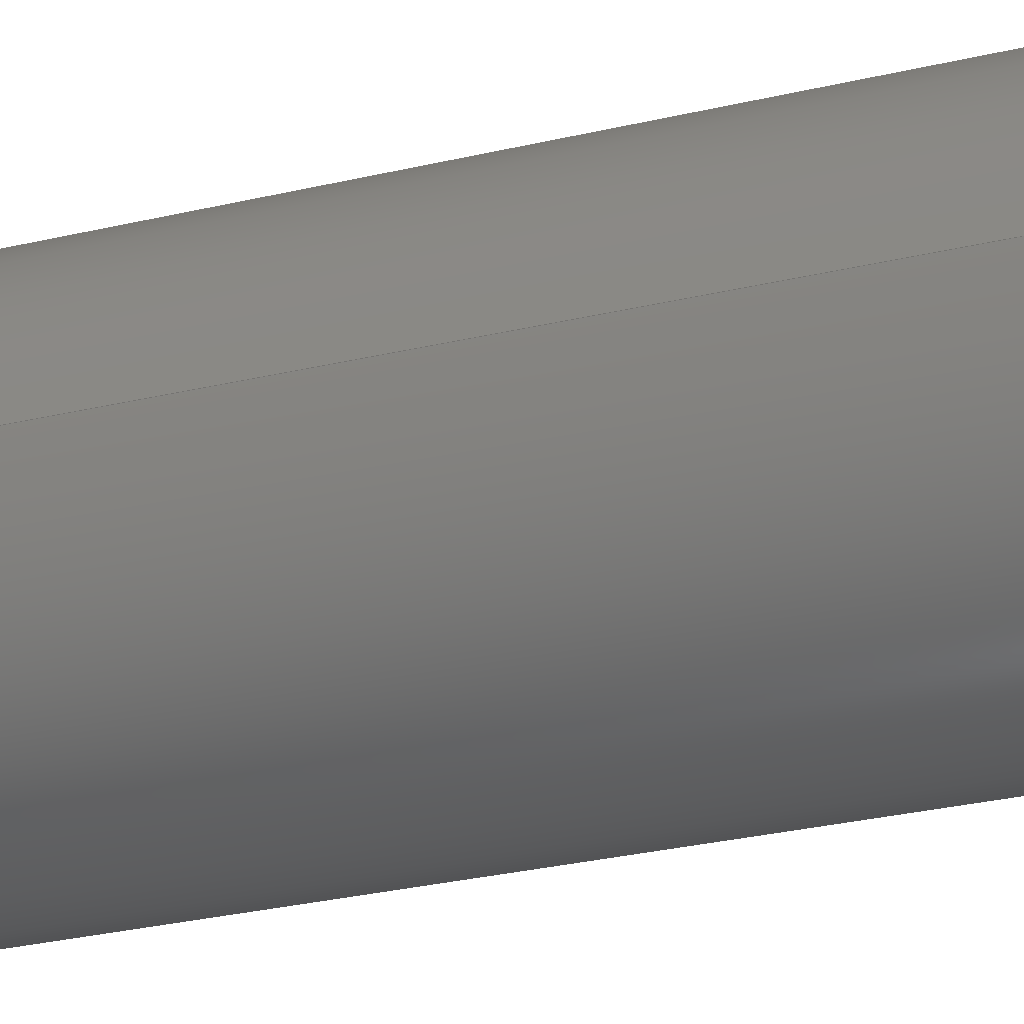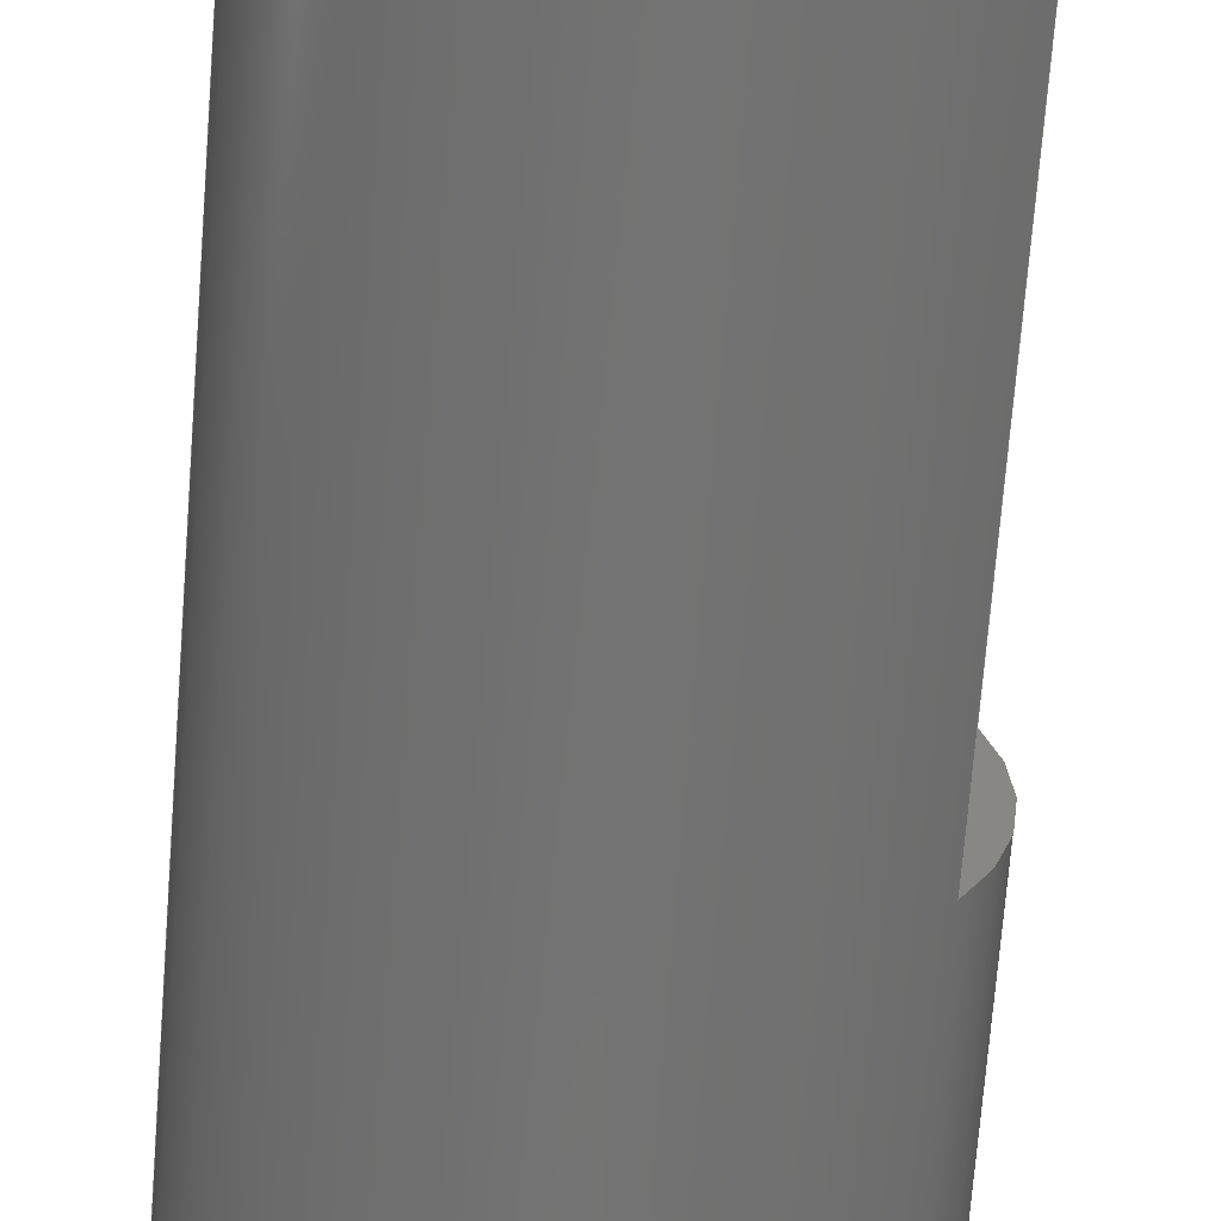
<metadata>
{"format":"step","ext":"step","renderer":"f3d","projection":"perspective","resolution":1024,"background":"white","views":[{"elev":-26.2,"azim":-68.6,"up":"+Y"},{"elev":-65.4,"azim":-4.3,"up":"+Y"}]}
</metadata>
<code>
ISO-10303-21;
DATA;
#1 = AXIS2_PLACEMENT_3D ( 'NONE', #298, #17, #21 ) ;
#2 = ORIENTED_EDGE ( 'NONE', *, *, #107, .F. ) ;
#3 = ORIENTED_EDGE ( 'NONE', *, *, #272, .F. ) ;
#4 = FACE_OUTER_BOUND ( 'NONE', #280, .T. ) ;
#5 = PERSON_AND_ORGANIZATION ( #118, #184 ) ;
#6 = DIRECTION ( 'NONE',  ( -0, -0, 1 ) ) ;
#7 = ADVANCED_FACE ( 'NONE', ( #8 ), #161, .T. ) ;
#8 = FACE_OUTER_BOUND ( 'NONE', #136, .T. ) ;
#9 = CARTESIAN_POINT ( 'NONE',  ( 2.5, 0, 21.5 ) ) ;
#10 = VECTOR ( 'NONE', #145, 1000 ) ;
#11 = AXIS2_PLACEMENT_3D ( 'NONE', #286, #150, #104 ) ;
#12 = DIRECTION ( 'NONE',  ( -0, -0, -1 ) ) ;
#13 = ADVANCED_FACE ( 'NONE', ( #4 ), #51, .T. ) ;
#14 = DIRECTION ( 'NONE',  ( -1, 0, 0 ) ) ;
#15 = DIRECTION ( 'NONE',  ( 0, 0, 1 ) ) ;
#16 = DIRECTION ( 'NONE',  ( -1, 0, 0 ) ) ;
#17 = DIRECTION ( 'NONE',  ( 0, 0, 1 ) ) ;
#18 = ADVANCED_FACE ( 'NONE', ( #234 ), #254, .F. ) ;
#19 = ORIENTED_EDGE ( 'NONE', *, *, #75, .T. ) ;
#20 = EDGE_CURVE ( 'NONE', #29, #78, #148, .T. ) ;
#21 = DIRECTION ( 'NONE',  ( 1, 0, 0 ) ) ;
#22 = AXIS2_PLACEMENT_3D ( 'NONE', #214, #98, #252 ) ;
#23 = LOCAL_TIME ( 18, 20, 42, #279 ) ;
#24 = APPROVAL_DATE_TIME ( #156, #241 ) ;
#25 = MECHANICAL_CONTEXT ( 'NONE', #248, 'mechanical' ) ;
#26 = CC_DESIGN_APPROVAL ( #180, ( #285 ) ) ;
#27 = CC_DESIGN_DATE_AND_TIME_ASSIGNMENT ( #213, #121, ( #285 ) ) ;
#28 = ORIENTED_EDGE ( 'NONE', *, *, #66, .T. ) ;
#29 = VERTEX_POINT ( 'NONE', #125 ) ;
#30 = DIRECTION ( 'NONE',  ( 0, 0, -1 ) ) ;
#31 = ORIENTED_EDGE ( 'NONE', *, *, #272, .T. ) ;
#32 = FACE_OUTER_BOUND ( 'NONE', #140, .T. ) ;
#33 = FACE_OUTER_BOUND ( 'NONE', #282, .T. ) ;
#34 = EDGE_CURVE ( 'NONE', #100, #266, #284, .T. ) ;
#35 = AXIS2_PLACEMENT_3D ( 'NONE', #243, #197, #149 ) ;
#36 = FACE_OUTER_BOUND ( 'NONE', #163, .T. ) ;
#37 = CARTESIAN_POINT ( 'NONE',  ( 2.5, 1.139, 21.27 ) ) ;
#38 = CARTESIAN_POINT ( 'NONE',  ( 0, 0, 21.5 ) ) ;
#39 = EDGE_CURVE ( 'NONE', #256, #29, #230, .T. ) ;
#40 = AXIS2_PLACEMENT_3D ( 'NONE', #50, #191, #257 ) ;
#41 = CALENDAR_DATE ( 2024, 5, 5 ) ;
#42 = AXIS2_PLACEMENT_3D ( 'NONE', #262, #106, #87 ) ;
#43 = APPROVAL_STATUS ( 'not_yet_approved' ) ;
#44 = PERSON_AND_ORGANIZATION ( #118, #184 ) ;
#45 = DIRECTION ( 'NONE',  ( 0, 0, 1 ) ) ;
#46 = APPROVAL_PERSON_ORGANIZATION ( #267, #241, #226 ) ;
#47 = PERSON_AND_ORGANIZATION ( #118, #184 ) ;
#48 = DESIGN_CONTEXT ( 'detailed design', #294, 'design' ) ;
#49 = PRODUCT_RELATED_PRODUCT_CATEGORY ( 'detail', '', ( #245 ) ) ;
#50 = CARTESIAN_POINT ( 'NONE',  ( 0, 0, 9.5 ) ) ;
#51 = CONICAL_SURFACE ( 'NONE', #206, 2.5, 0.7854 ) ;
#52 = CIRCLE ( 'NONE', #11, 3 ) ;
#53 = ORIENTED_EDGE ( 'NONE', *, *, #253, .F. ) ;
#54 = EDGE_CURVE ( 'NONE', #277, #78, #190, .T. ) ;
#55 = SHAPE_DEFINITION_REPRESENTATION ( #154, #112 ) ;
#56 = ORIENTED_EDGE ( 'NONE', *, *, #253, .T. ) ;
#57 = ORIENTED_EDGE ( 'NONE', *, *, #235, .T. ) ;
#58 = CIRCLE ( 'NONE', #35, 2.5 ) ;
#59 = CARTESIAN_POINT ( 'NONE',  ( -2.5, 0, 21.5 ) ) ;
#60 = ADVANCED_FACE ( 'NONE', ( #32 ), #261, .T. ) ;
#61 = DIRECTION ( 'NONE',  ( -0, -0, -1 ) ) ;
#62 = CARTESIAN_POINT ( 'NONE',  ( 2.5, -1.137, 21.27 ) ) ;
#63 = LOCAL_TIME ( 18, 20, 42, #159 ) ;
#64 = CARTESIAN_POINT ( 'NONE',  ( 3, 3.674e-16, 0 ) ) ;
#65 = CARTESIAN_POINT ( 'NONE',  ( 0, 0, 0 ) ) ;
#66 = EDGE_CURVE ( 'NONE', #186, #29, #166, .T. ) ;
#67 = CARTESIAN_POINT ( 'NONE',  ( 2.5, 1.658, 21 ) ) ;
#68 = ADVANCED_FACE ( 'NONE', ( #33 ), #88, .T. ) ;
#69 = APPROVAL_STATUS ( 'not_yet_approved' ) ;
#70 = ORIENTED_EDGE ( 'NONE', *, *, #297, .F. ) ;
#71 = LINE ( 'NONE', #246, #278 ) ;
#72 = CARTESIAN_POINT ( 'NONE',  ( 0, 0, 9.5 ) ) ;
#73 = AXIS2_PLACEMENT_3D ( 'NONE', #292, #45, #269 ) ;
#74 = PERSON_AND_ORGANIZATION ( #118, #184 ) ;
#75 = EDGE_CURVE ( 'NONE', #266, #77, #237, .T. ) ;
#76 = ORIENTED_EDGE ( 'NONE', *, *, #54, .T. ) ;
#77 = VERTEX_POINT ( 'NONE', #242 ) ;
#78 = VERTEX_POINT ( 'NONE', #102 ) ;
#79 = ORIENTED_EDGE ( 'NONE', *, *, #297, .T. ) ;
#80 = DIRECTION ( 'NONE',  ( 0, 0, 1 ) ) ;
#81 = CLOSED_SHELL ( 'NONE', ( #60, #144, #68, #7, #202, #18, #221, #13 ) ) ;
#82 = AXIS2_PLACEMENT_3D ( 'NONE', #38, #61, #14 ) ;
#83 = CYLINDRICAL_SURFACE ( 'NONE', #82, 3 ) ;
#84 = DIRECTION ( 'NONE',  ( -0, -0, -1 ) ) ;
#85 = CARTESIAN_POINT ( 'NONE',  ( -3, 0, 0 ) ) ;
#86 = AXIS2_PLACEMENT_3D ( 'NONE', #216, #12, #287 ) ;
#87 = DIRECTION ( 'NONE',  ( 1, 0, 0 ) ) ;
#88 = CYLINDRICAL_SURFACE ( 'NONE', #86, 3 ) ;
#89 = ORIENTED_EDGE ( 'NONE', *, *, #20, .T. ) ;
#90 = PERSON_AND_ORGANIZATION ( #118, #184 ) ;
#91 = PERSON_AND_ORGANIZATION_ROLE ( 'classification_officer' ) ;
#92 = APPROVAL_ROLE ( '' ) ;
#93 = CC_DESIGN_PERSON_AND_ORGANIZATION_ASSIGNMENT ( #44, #271, ( #94 ) ) ;
#94 = PRODUCT_DEFINITION_FORMATION_WITH_SPECIFIED_SOURCE ( 'ANY', '', #245, .NOT_KNOWN. ) ;
#95 = ORIENTED_EDGE ( 'NONE', *, *, #75, .F. ) ;
#96 = EDGE_LOOP ( 'NONE', ( #208, #79, #249, #231, #56, #95 ) ) ;
#97 = APPROVAL_STATUS ( 'not_yet_approved' ) ;
#98 = DIRECTION ( 'NONE',  ( 0, 0, -1 ) ) ;
#99 = APPROVAL_DATE_TIME ( #274, #180 ) ;
#100 = VERTEX_POINT ( 'NONE', #217 ) ;
#101 = ORIENTED_EDGE ( 'NONE', *, *, #259, .T. ) ;
#102 = CARTESIAN_POINT ( 'NONE',  ( -3, 0, 21 ) ) ;
#103 = APPROVAL_PERSON_ORGANIZATION ( #74, #229, #92 ) ;
#104 = DIRECTION ( 'NONE',  ( 1, 0, 0 ) ) ;
#105 = EDGE_CURVE ( 'NONE', #78, #162, #198, .T. ) ;
#106 = DIRECTION ( 'NONE',  ( 0, 0, 1 ) ) ;
#107 = EDGE_CURVE ( 'NONE', #266, #256, #108, .T. ) ;
#108 = LINE ( 'NONE', #110, #250 ) ;
#109 = LOCAL_TIME ( 18, 20, 42, #155 ) ;
#110 = CARTESIAN_POINT ( 'NONE',  ( 2.5, 1.658, 9.5 ) ) ;
#111 = APPROVAL_DATE_TIME ( #247, #229 ) ;
#112 = ADVANCED_BREP_SHAPE_REPRESENTATION ( 'MOTOR SHAFT- JGB37-520_Default_sldprt', ( #273, #73 ), #293 ) ;
#113 = CIRCLE ( 'NONE', #42, 3 ) ;
#114 = CALENDAR_DATE ( 2024, 5, 5 ) ;
#115 = PERSON_AND_ORGANIZATION ( #118, #184 ) ;
#116 = CC_DESIGN_PERSON_AND_ORGANIZATION_ASSIGNMENT ( #115, #91, ( #285 ) ) ;
#117 = PERSON_AND_ORGANIZATION ( #118, #184 ) ;
#118 = PERSON ( 'UNSPECIFIED', 'UNSPECIFIED', 'UNSPECIFIED', ('UNSPECIFIED'), ('UNSPECIFIED'), ('UNSPECIFIED') ) ;
#119 = APPROVAL_ROLE ( '' ) ;
#120 = AXIS2_PLACEMENT_3D ( 'NONE', #192, #146, #172 ) ;
#121 = DATE_TIME_ROLE ( 'classification_date' ) ;
#122 = DIRECTION ( 'NONE',  ( -1, 0, -0 ) ) ;
#123 = ORIENTED_EDGE ( 'NONE', *, *, #283, .T. ) ;
#124 = DIRECTION ( 'NONE',  ( -0, 0, 1 ) ) ;
#125 = CARTESIAN_POINT ( 'NONE',  ( 2.5, -1.658, 21 ) ) ;
#126 = DIRECTION ( 'NONE',  ( -0, -0, 1 ) ) ;
#127 = CARTESIAN_POINT ( 'NONE',  ( 2.5, 0.2946, 21.5 ) ) ;
#128 = CARTESIAN_POINT ( 'NONE',  ( 2.5, 1.402, 21.14 ) ) ;
#129 = CARTESIAN_POINT ( 'NONE',  ( 2.5, -1.402, 21.14 ) ) ;
#130 = CARTESIAN_POINT ( 'NONE',  ( 2.5, 0.5868, 21.45 ) ) ;
#131 = CC_DESIGN_APPROVAL ( #241, ( #195 ) ) ;
#132 =( NAMED_UNIT ( * ) PLANE_ANGLE_UNIT ( ) SI_UNIT ( $, .RADIAN. ) );
#133 = DATE_AND_TIME ( #205, #109 ) ;
#134 = ORIENTED_EDGE ( 'NONE', *, *, #251, .F. ) ;
#135 = DIRECTION ( 'NONE',  ( 0, 0, 1 ) ) ;
#136 = EDGE_LOOP ( 'NONE', ( #101, #57 ) ) ;
#137 = CIRCLE ( 'NONE', #203, 3 ) ;
#138 = COORDINATED_UNIVERSAL_TIME_OFFSET ( 8, 0, .BEHIND. ) ;
#139 = ORIENTED_EDGE ( 'NONE', *, *, #105, .T. ) ;
#140 = EDGE_LOOP ( 'NONE', ( #182, #76, #185, #179 ) ) ;
#141 = CARTESIAN_POINT ( 'NONE',  ( 0, 0, 21.5 ) ) ;
#142 = DIRECTION ( 'NONE',  ( 1, 0, -0 ) ) ;
#143 = AXIS2_PLACEMENT_3D ( 'NONE', #260, #219, #199 ) ;
#144 = ADVANCED_FACE ( 'NONE', ( #289 ), #83, .T. ) ;
#145 = DIRECTION ( 'NONE',  ( -0.7071, 0, -0.7071 ) ) ;
#146 = DIRECTION ( 'NONE',  ( 0, 0, 1 ) ) ;
#147 = FACE_OUTER_BOUND ( 'NONE', #225, .T. ) ;
#148 = CIRCLE ( 'NONE', #22, 3 ) ;
#149 = DIRECTION ( 'NONE',  ( 1, 0, 0 ) ) ;
#150 = DIRECTION ( 'NONE',  ( 0, 0, -1 ) ) ;
#151 = CARTESIAN_POINT ( 'NONE',  ( 2.5, 1.658, 9.5 ) ) ;
#152 = VECTOR ( 'NONE', #6, 1000 ) ;
#153 = APPROVAL_PERSON_ORGANIZATION ( #5, #180, #119 ) ;
#154 = PRODUCT_DEFINITION_SHAPE ( 'NONE', 'NONE',  #195 ) ;
#155 = COORDINATED_UNIVERSAL_TIME_OFFSET ( 8, 0, .BEHIND. ) ;
#156 = DATE_AND_TIME ( #41, #233 ) ;
#157 = SECURITY_CLASSIFICATION_LEVEL ( 'unclassified' ) ;
#158 = DIRECTION ( 'NONE',  ( 1, 0, 0 ) ) ;
#159 = COORDINATED_UNIVERSAL_TIME_OFFSET ( 8, 0, .BEHIND. ) ;
#160 = ORIENTED_EDGE ( 'NONE', *, *, #107, .T. ) ;
#161 = PLANE ( 'NONE',  #299 ) ;
#162 = VERTEX_POINT ( 'NONE', #85 ) ;
#163 = EDGE_LOOP ( 'NONE', ( #31, #296, #160 ) ) ;
#164 = CC_DESIGN_PERSON_AND_ORGANIZATION_ASSIGNMENT ( #90, #204, ( #94 ) ) ;
#165 = DIRECTION ( 'NONE',  ( -1, 0, 0 ) ) ;
#166 = B_SPLINE_CURVE_WITH_KNOTS ( 'NONE', 3,
 ( #9, #240, #196, #62, #129, #288 ),
 .UNSPECIFIED., .F., .F.,
 ( 4, 2, 4 ),
 ( 2.935e-32, 0.0008701, 0.00174 ),
 .UNSPECIFIED. ) ;
#167 = AXIS2_PLACEMENT_3D ( 'NONE', #236, #122, #124 ) ;
#168 = CC_DESIGN_APPROVAL ( #229, ( #94 ) ) ;
#169 = DIRECTION ( 'NONE',  ( 0, -1, 0 ) ) ;
#170 = CC_DESIGN_DATE_AND_TIME_ASSIGNMENT ( #133, #295, ( #195 ) ) ;
#171 = CARTESIAN_POINT ( 'NONE',  ( 2.5, 0, 21.5 ) ) ;
#172 = DIRECTION ( 'NONE',  ( 1, 0, -0 ) ) ;
#173 = CARTESIAN_POINT ( 'NONE',  ( 0, 0, 21.5 ) ) ;
#174 = B_SPLINE_CURVE_WITH_KNOTS ( 'NONE', 3,
 ( #67, #128, #37, #130, #127, #263 ),
 .UNSPECIFIED., .F., .F.,
 ( 4, 2, 4 ),
 ( 0, 0.0008701, 0.00174 ),
 .UNSPECIFIED. ) ;
#175 = CARTESIAN_POINT ( 'NONE',  ( -3, 0, 21.5 ) ) ;
#176 = CARTESIAN_POINT ( 'NONE',  ( -2.5, 0, 21.5 ) ) ;
#177 = VERTEX_POINT ( 'NONE', #64 ) ;
#178 = PERSON_AND_ORGANIZATION_ROLE ( 'design_owner' ) ;
#179 = ORIENTED_EDGE ( 'NONE', *, *, #66, .F. ) ;
#180 = APPROVAL ( #97, 'UNSPECIFIED' ) ;
#181 = PERSON_AND_ORGANIZATION_ROLE ( 'creator' ) ;
#182 = ORIENTED_EDGE ( 'NONE', *, *, #235, .F. ) ;
#183 = DIRECTION ( 'NONE',  ( -0, -0, -1 ) ) ;
#184 = ORGANIZATION ( 'UNSPECIFIED', 'UNSPECIFIED', '' ) ;
#185 = ORIENTED_EDGE ( 'NONE', *, *, #20, .F. ) ;
#186 = VERTEX_POINT ( 'NONE', #171 ) ;
#187 = AXIS2_PLACEMENT_3D ( 'NONE', #173, #290, #16 ) ;
#188 = CIRCLE ( 'NONE', #1, 3 ) ;
#189 = ORIENTED_EDGE ( 'NONE', *, *, #54, .F. ) ;
#190 = LINE ( 'NONE', #59, #10 ) ;
#191 = DIRECTION ( 'NONE',  ( 0, 0, 1 ) ) ;
#192 = CARTESIAN_POINT ( 'NONE',  ( 0, 0, 9.5 ) ) ;
#193 = VECTOR ( 'NONE', #84, 1000 ) ;
#194 = CC_DESIGN_SECURITY_CLASSIFICATION ( #285, ( #94 ) ) ;
#195 = PRODUCT_DEFINITION ( 'UNKNOWN', '', #94, #48 ) ;
#196 = CARTESIAN_POINT ( 'NONE',  ( 2.5, -0.5796, 21.45 ) ) ;
#197 = DIRECTION ( 'NONE',  ( 0, 0, 1 ) ) ;
#198 = LINE ( 'NONE', #175, #193 ) ;
#199 = DIRECTION ( 'NONE',  ( 1, 0, 0 ) ) ;
#200 = CC_DESIGN_PERSON_AND_ORGANIZATION_ASSIGNMENT ( #47, #178, ( #245 ) ) ;
#201 = APPLICATION_PROTOCOL_DEFINITION ( 'international standard', 'config_control_design', 1994, #248 ) ;
#202 = ADVANCED_FACE ( 'NONE', ( #147 ), #220, .F. ) ;
#203 = AXIS2_PLACEMENT_3D ( 'NONE', #72, #135, #158 ) ;
#204 = PERSON_AND_ORGANIZATION_ROLE ( 'creator' ) ;
#205 = CALENDAR_DATE ( 2024, 5, 5 ) ;
#206 = AXIS2_PLACEMENT_3D ( 'NONE', #141, #30, #165 ) ;
#207 = CC_DESIGN_PERSON_AND_ORGANIZATION_ASSIGNMENT ( #117, #181, ( #195 ) ) ;
#208 = ORIENTED_EDGE ( 'NONE', *, *, #34, .F. ) ;
#209 = CARTESIAN_POINT ( 'NONE',  ( 2.5, -1.658, 9.5 ) ) ;
#210 = CALENDAR_DATE ( 2024, 5, 5 ) ;
#211 = CARTESIAN_POINT ( 'NONE',  ( 0, 0, 21.5 ) ) ;
#212 = VECTOR ( 'NONE', #126, 1000 ) ;
#213 = DATE_AND_TIME ( #210, #63 ) ;
#214 = CARTESIAN_POINT ( 'NONE',  ( 0, 0, 21 ) ) ;
#215 = ORIENTED_EDGE ( 'NONE', *, *, #224, .F. ) ;
#216 = CARTESIAN_POINT ( 'NONE',  ( 0, 0, 21.5 ) ) ;
#217 = CARTESIAN_POINT ( 'NONE',  ( 3, 3.674e-16, 9.5 ) ) ;
#218 = LOCAL_TIME ( 18, 20, 42, #223 ) ;
#219 = DIRECTION ( 'NONE',  ( 0, 0, 1 ) ) ;
#220 = PLANE ( 'NONE',  #239 ) ;
#221 = ADVANCED_FACE ( 'NONE', ( #36 ), #238, .T. ) ;
#222 = CARTESIAN_POINT ( 'NONE',  ( 2.5, -1.658, 9.5 ) ) ;
#223 = COORDINATED_UNIVERSAL_TIME_OFFSET ( 8, 0, .BEHIND. ) ;
#224 = EDGE_CURVE ( 'NONE', #177, #162, #113, .T. ) ;
#225 = EDGE_LOOP ( 'NONE', ( #281, #215 ) ) ;
#226 = APPROVAL_ROLE ( '' ) ;
#227 = ORIENTED_EDGE ( 'NONE', *, *, #259, .F. ) ;
#228 =( NAMED_UNIT ( * ) SI_UNIT ( $, .STERADIAN. ) SOLID_ANGLE_UNIT ( ) );
#229 = APPROVAL ( #43, 'UNSPECIFIED' ) ;
#230 = LINE ( 'NONE', #209, #152 ) ;
#231 = ORIENTED_EDGE ( 'NONE', *, *, #105, .F. ) ;
#232 = ORIENTED_EDGE ( 'NONE', *, *, #39, .T. ) ;
#233 = LOCAL_TIME ( 18, 20, 42, #138 ) ;
#234 = FACE_OUTER_BOUND ( 'NONE', #255, .T. ) ;
#235 = EDGE_CURVE ( 'NONE', #277, #186, #58, .T. ) ;
#236 = CARTESIAN_POINT ( 'NONE',  ( 2.5, 1.658, 9.5 ) ) ;
#237 = LINE ( 'NONE', #151, #212 ) ;
#238 = PLANE ( 'NONE',  #120 ) ;
#239 = AXIS2_PLACEMENT_3D ( 'NONE', #65, #15, #264 ) ;
#240 = CARTESIAN_POINT ( 'NONE',  ( 2.5, -0.2944, 21.5 ) ) ;
#241 = APPROVAL ( #69, 'UNSPECIFIED' ) ;
#242 = CARTESIAN_POINT ( 'NONE',  ( 2.5, 1.658, 21 ) ) ;
#243 = CARTESIAN_POINT ( 'NONE',  ( 0, 0, 21.5 ) ) ;
#244 = CIRCLE ( 'NONE', #143, 2.5 ) ;
#245 = PRODUCT ( 'MOTOR SHAFT- JGB37-520_Default_sldprt', 'MOTOR SHAFT- JGB37-520_Default_sldprt', '', ( #25 ) ) ;
#246 = CARTESIAN_POINT ( 'NONE',  ( 3, 3.674e-16, 21.5 ) ) ;
#247 = DATE_AND_TIME ( #114, #218 ) ;
#248 = APPLICATION_CONTEXT ( 'configuration controlled 3d designs of mechanical parts and assemblies' ) ;
#249 = ORIENTED_EDGE ( 'NONE', *, *, #224, .T. ) ;
#250 = VECTOR ( 'NONE', #169, 1000 ) ;
#251 = EDGE_CURVE ( 'NONE', #77, #186, #174, .T. ) ;
#252 = DIRECTION ( 'NONE',  ( 1, 0, 0 ) ) ;
#253 = EDGE_CURVE ( 'NONE', #78, #77, #52, .T. ) ;
#254 = PLANE ( 'NONE',  #167 ) ;
#255 = EDGE_LOOP ( 'NONE', ( #275, #28, #268, #2, #19 ) ) ;
#256 = VERTEX_POINT ( 'NONE', #222 ) ;
#257 = DIRECTION ( 'NONE',  ( 1, 0, 0 ) ) ;
#258 = CARTESIAN_POINT ( 'NONE',  ( 2.5, 1.658, 9.5 ) ) ;
#259 = EDGE_CURVE ( 'NONE', #186, #277, #244, .T. ) ;
#260 = CARTESIAN_POINT ( 'NONE',  ( 0, 0, 21.5 ) ) ;
#261 = CONICAL_SURFACE ( 'NONE', #187, 2.5, 0.7854 ) ;
#262 = CARTESIAN_POINT ( 'NONE',  ( 0, 0, 0 ) ) ;
#263 = CARTESIAN_POINT ( 'NONE',  ( 2.5, 0, 21.5 ) ) ;
#264 = DIRECTION ( 'NONE',  ( 1, 0, -0 ) ) ;
#265 = UNCERTAINTY_MEASURE_WITH_UNIT (LENGTH_MEASURE( 1e-05 ), #270, 'distance_accuracy_value', 'NONE');
#266 = VERTEX_POINT ( 'NONE', #258 ) ;
#267 = PERSON_AND_ORGANIZATION ( #118, #184 ) ;
#268 = ORIENTED_EDGE ( 'NONE', *, *, #39, .F. ) ;
#269 = DIRECTION ( 'NONE',  ( 1, 0, 0 ) ) ;
#270 =( LENGTH_UNIT ( ) NAMED_UNIT ( * ) SI_UNIT ( .MILLI., .METRE. ) );
#271 = PERSON_AND_ORGANIZATION_ROLE ( 'design_supplier' ) ;
#272 = EDGE_CURVE ( 'NONE', #256, #100, #137, .T. ) ;
#273 = MANIFOLD_SOLID_BREP ( 'Chamfer1', #81 ) ;
#274 = DATE_AND_TIME ( #276, #23 ) ;
#275 = ORIENTED_EDGE ( 'NONE', *, *, #251, .T. ) ;
#276 = CALENDAR_DATE ( 2024, 5, 5 ) ;
#277 = VERTEX_POINT ( 'NONE', #176 ) ;
#278 = VECTOR ( 'NONE', #183, 1000 ) ;
#279 = COORDINATED_UNIVERSAL_TIME_OFFSET ( 8, 0, .BEHIND. ) ;
#280 = EDGE_LOOP ( 'NONE', ( #189, #227, #134, #53 ) ) ;
#281 = ORIENTED_EDGE ( 'NONE', *, *, #283, .F. ) ;
#282 = EDGE_LOOP ( 'NONE', ( #70, #3, #232, #89, #139, #123 ) ) ;
#283 = EDGE_CURVE ( 'NONE', #162, #177, #188, .T. ) ;
#284 = CIRCLE ( 'NONE', #40, 3 ) ;
#285 = SECURITY_CLASSIFICATION ( '', '', #157 ) ;
#286 = CARTESIAN_POINT ( 'NONE',  ( 0, 0, 21 ) ) ;
#287 = DIRECTION ( 'NONE',  ( -1, 0, 0 ) ) ;
#288 = CARTESIAN_POINT ( 'NONE',  ( 2.5, -1.658, 21 ) ) ;
#289 = FACE_OUTER_BOUND ( 'NONE', #96, .T. ) ;
#290 = DIRECTION ( 'NONE',  ( 0, 0, -1 ) ) ;
#291 = APPLICATION_PROTOCOL_DEFINITION ( 'international standard', 'config_control_design', 1994, #294 ) ;
#292 = CARTESIAN_POINT ( 'NONE',  ( 0, 0, 0 ) ) ;
#293 =( GEOMETRIC_REPRESENTATION_CONTEXT ( 3 ) GLOBAL_UNCERTAINTY_ASSIGNED_CONTEXT ( ( #265 ) ) GLOBAL_UNIT_ASSIGNED_CONTEXT ( ( #270, #132, #228 ) ) REPRESENTATION_CONTEXT ( 'NONE', 'WORKASPACE' ) );
#294 = APPLICATION_CONTEXT ( 'configuration controlled 3d designs of mechanical parts and assemblies' ) ;
#295 = DATE_TIME_ROLE ( 'creation_date' ) ;
#296 = ORIENTED_EDGE ( 'NONE', *, *, #34, .T. ) ;
#297 = EDGE_CURVE ( 'NONE', #100, #177, #71, .T. ) ;
#298 = CARTESIAN_POINT ( 'NONE',  ( 0, 0, 0 ) ) ;
#299 = AXIS2_PLACEMENT_3D ( 'NONE', #211, #80, #142 ) ;
ENDSEC;
END-ISO-10303-21;

</code>
